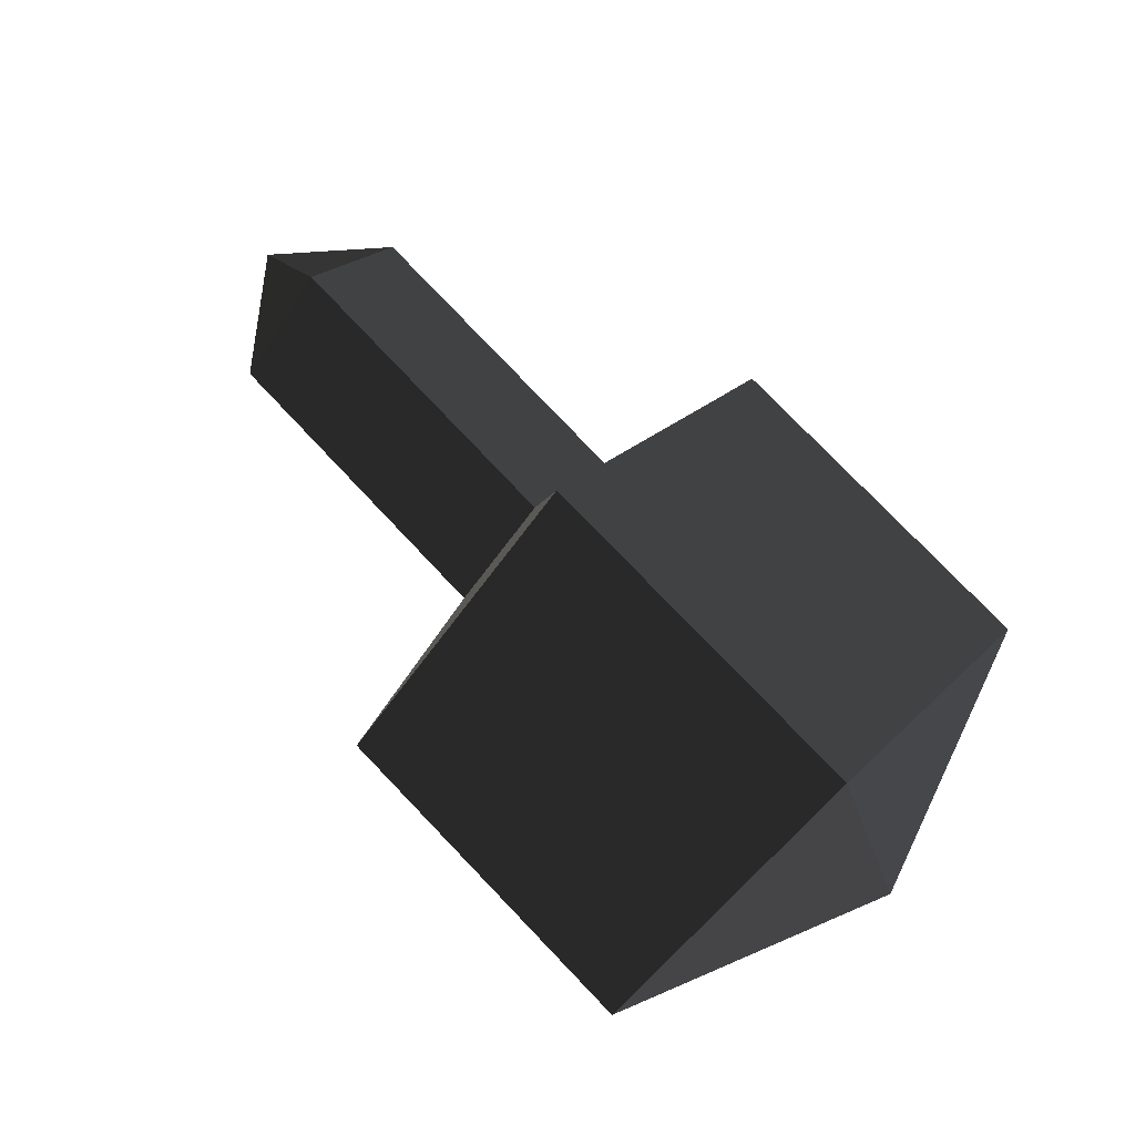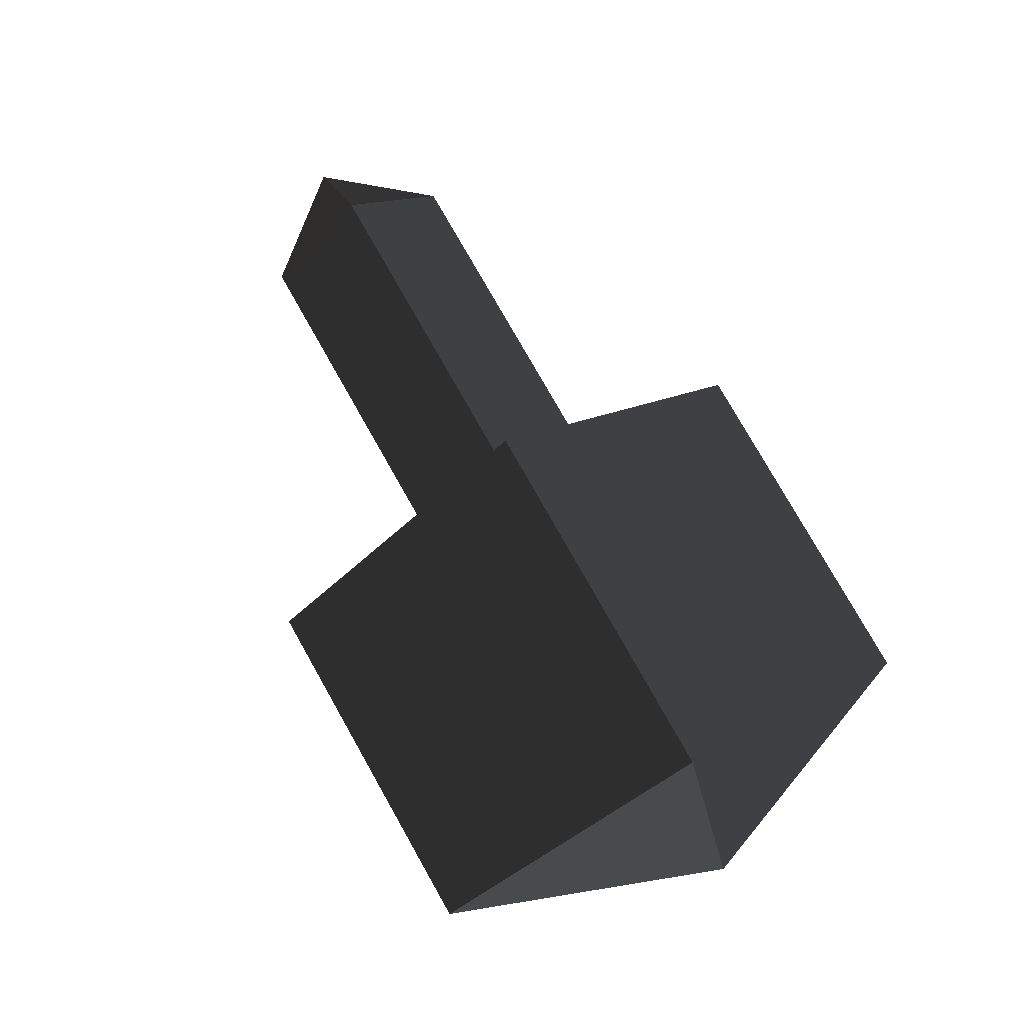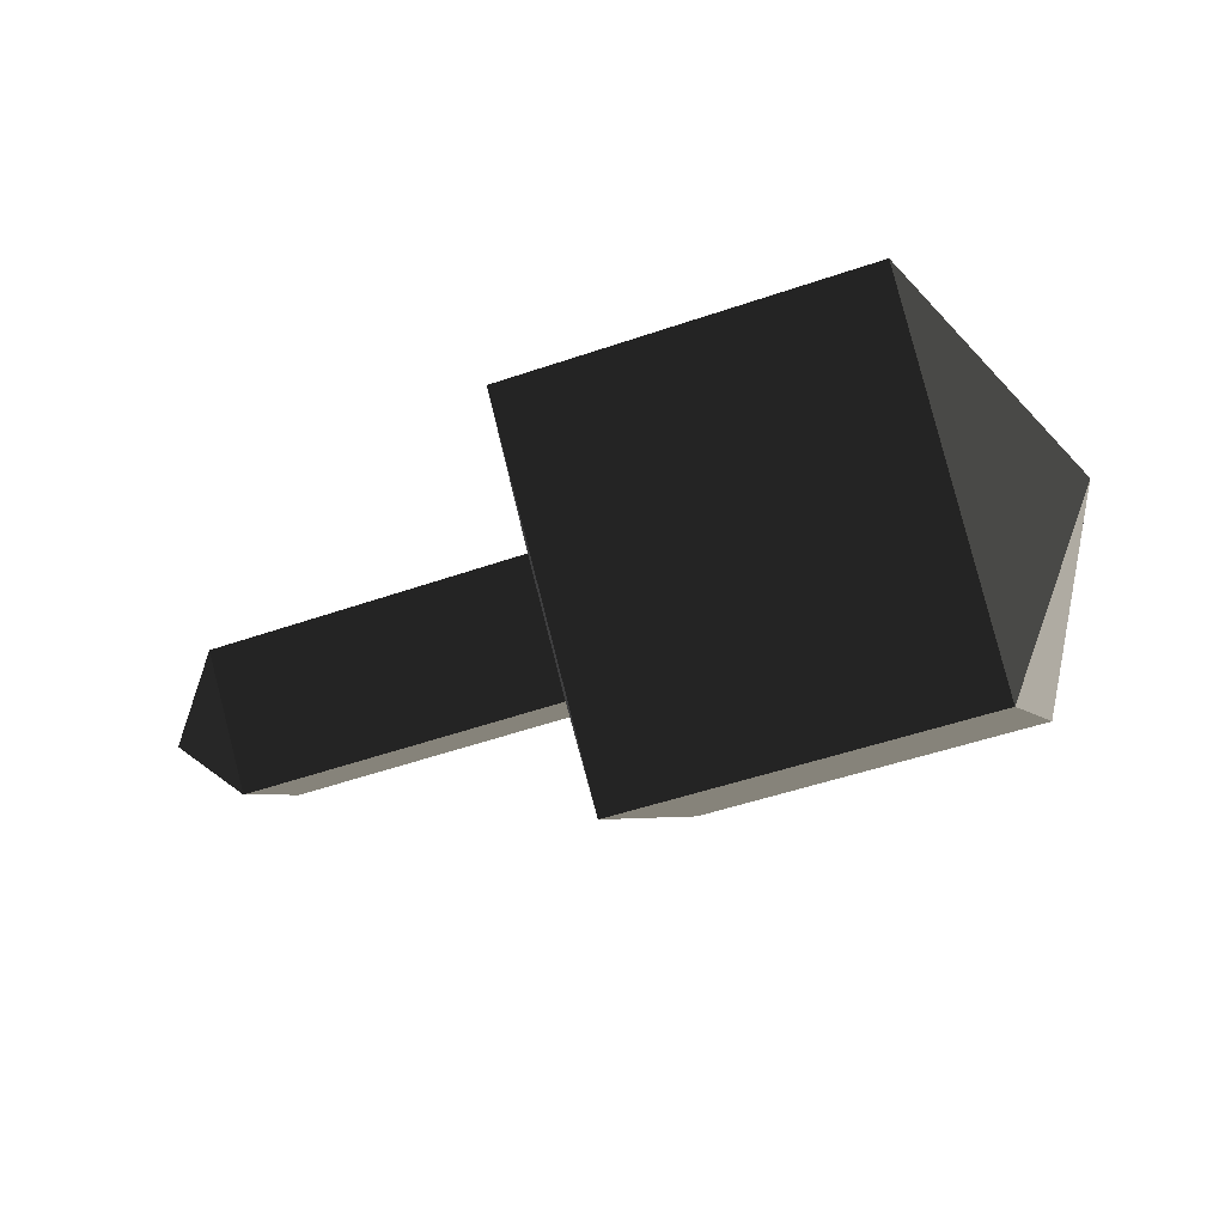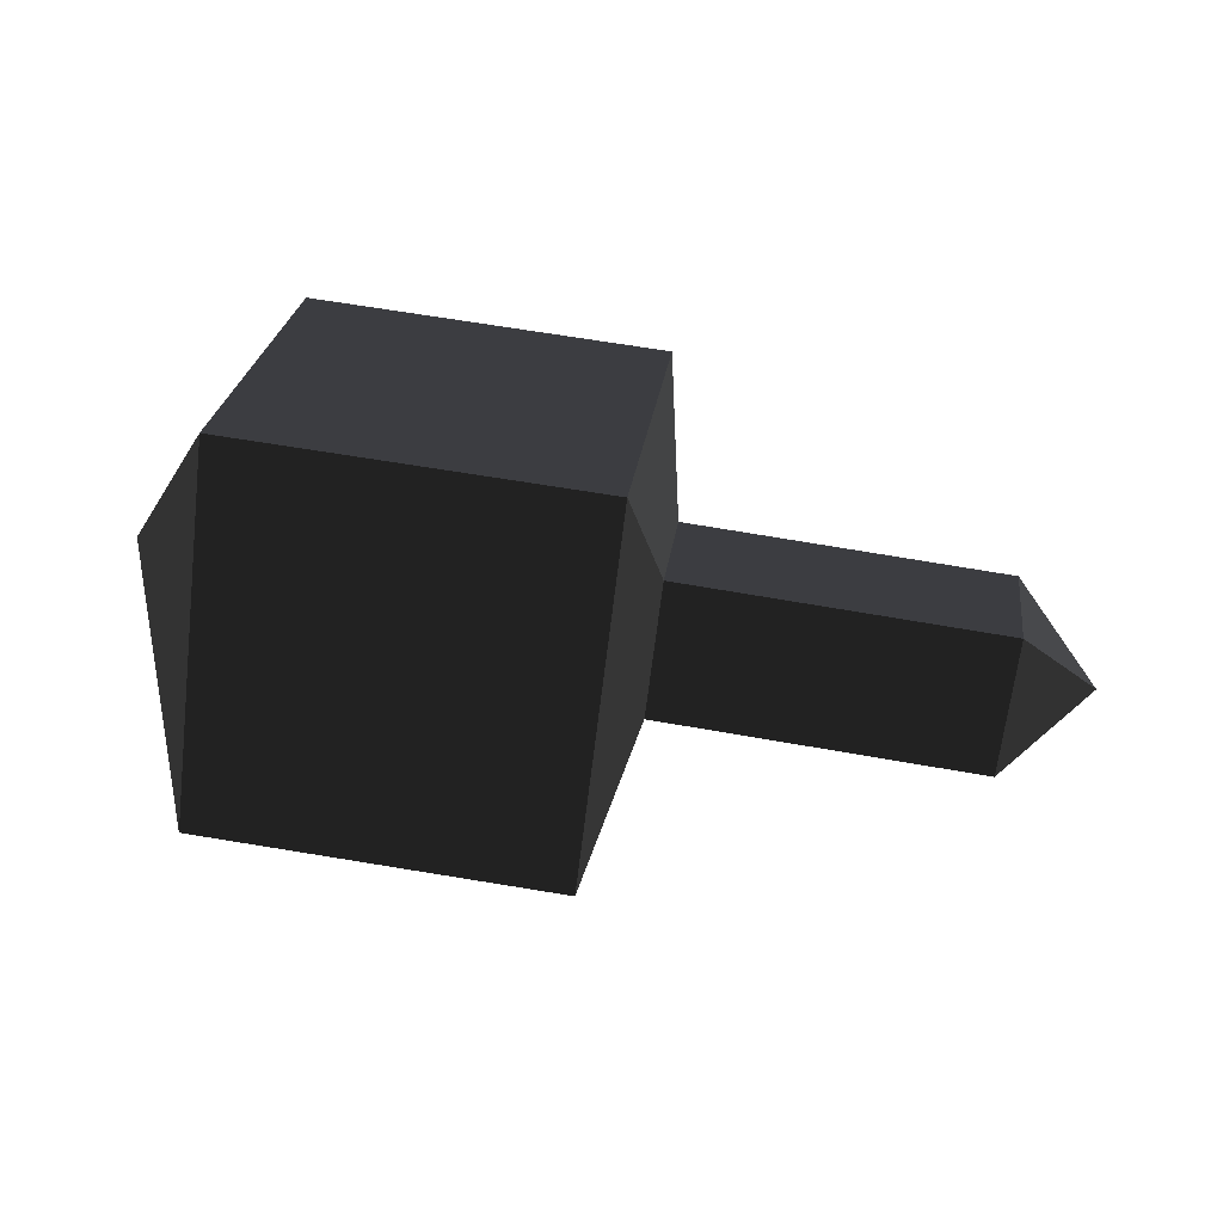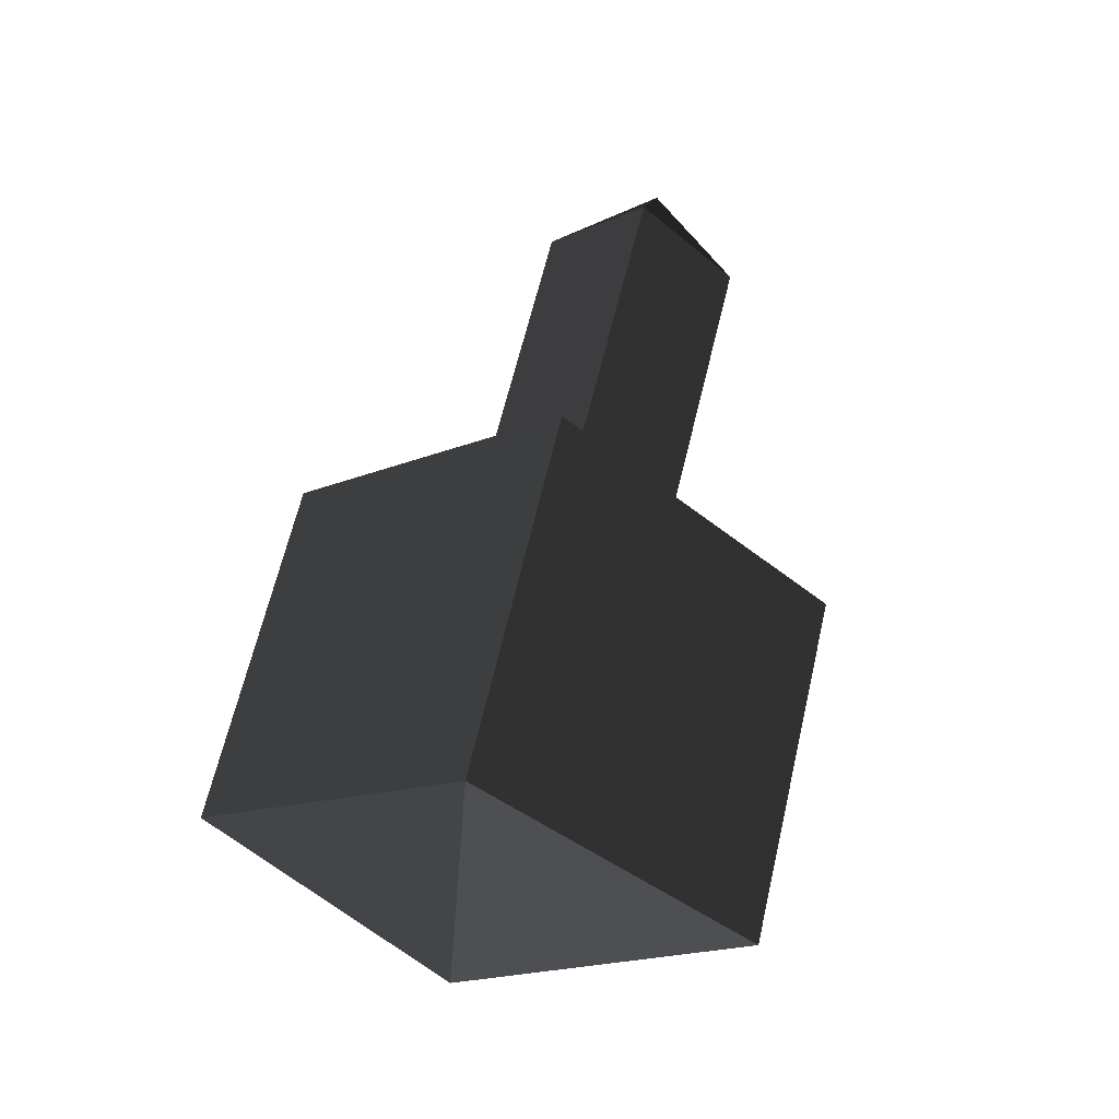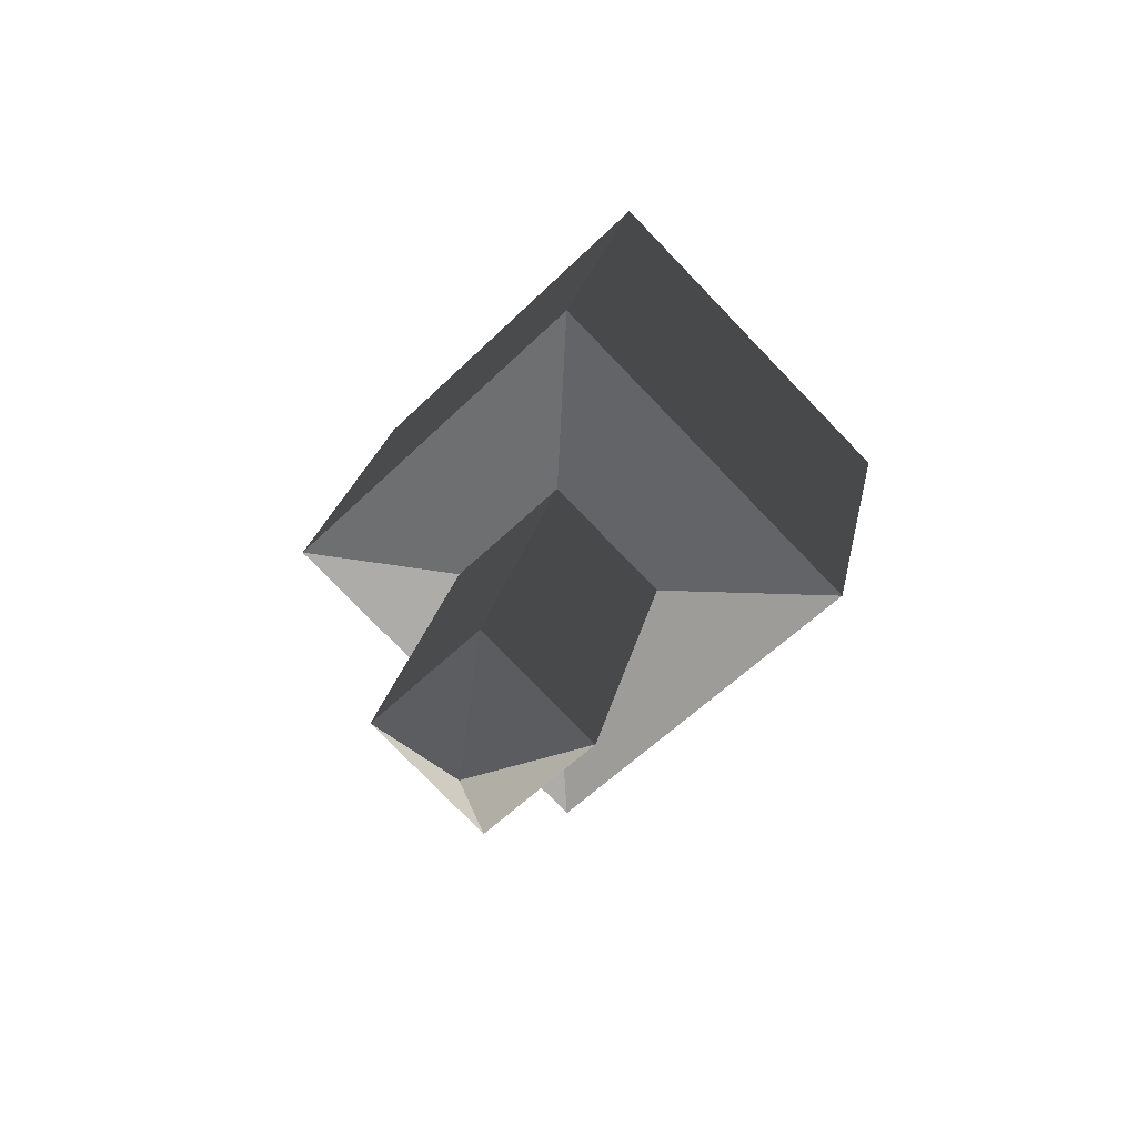
<metadata>
{"format":"obj","ext":"obj","renderer":"f3d","projection":"perspective","resolution":1024,"background":"white","views":[{"elev":77.4,"azim":-133.6,"up":"+Z"},{"elev":77.6,"azim":-119.5,"up":"+Y"},{"elev":-51.2,"azim":-159.4,"up":"+Y"},{"elev":69.6,"azim":9.6,"up":"+Z"},{"elev":64.2,"azim":-76.7,"up":"+Z"},{"elev":24.0,"azim":101.1,"up":"+Z"}]}
</metadata>
<code>
v -0.3552 0.0015 0.1303
v -0.3552 0.1363 -0.0045
v -0.4059 0.0008 -0.0022
v -0.4059 0.0008 -0.0022
v -0.3552 0.0015 -0.1392
v -0.3552 0.0015 -0.1392
v -0.3552 -0.1332 -0.0045
v -0.3552 -0.1332 -0.0045
v -0.3552 0.0015 0.1303
v -0.3552 0.0015 0.1303
v -0.1771 0.0024 0.1303
v -0.1771 -0.1324 -0.0044
v -0.3552 0.1363 -0.0045
v -0.1771 0.1371 -0.0044
v -0.3552 0.0015 -0.1392
v -0.177 0.0024 -0.1392
v -0.3552 -0.1332 -0.0045
v -0.1771 -0.1324 -0.0044
v -0.1602 -0.0476 -0.0016
v -0.1602 0.0011 -0.0503
v -0.1602 0.0498 -0.0016
v -0.1771 0.1371 -0.0044
v -0.1602 0.0011 0.0471
v -0.1771 0.0024 0.1303
v -0.1602 -0.0476 -0.0016
v -0.1771 -0.1324 -0.0044
v -0.0019 0.0004 0.0472
v -0.0019 -0.0483 -0.0015
v 0.0388 0.0004 -0.0015
v 0.0388 0.0004 -0.0015
v -0.0019 0.0004 -0.0502
v -0.0019 0.0004 -0.0502
v -0.1602 0.0011 -0.0503
v -0.1602 -0.0476 -0.0016
v -0.0019 0.0491 -0.0015
v -0.1602 0.0498 -0.0016
v 0.0388 0.0004 -0.0015
v 0.0388 0.0004 -0.0015
v -0.0019 0.0004 0.0472
v -0.0019 0.0004 0.0472
v -0.1602 0.0011 0.0471
v -0.1602 0.0498 -0.0016
g Group_001
f 1 2 3
f 3 2 5
f 3 5 7
f 3 7 9
f 9 7 12 11
f 9 11 14 13
f 13 14 16 15
f 15 16 18 17
f 18 16 20 19
f 20 16 22 21
f 21 22 24 23
f 23 24 26 25
f 23 25 28 27
f 27 28 29
f 29 28 31
f 31 28 34 33
f 31 33 36 35
f 31 35 37
f 37 35 39
f 39 35 42 41

</code>
